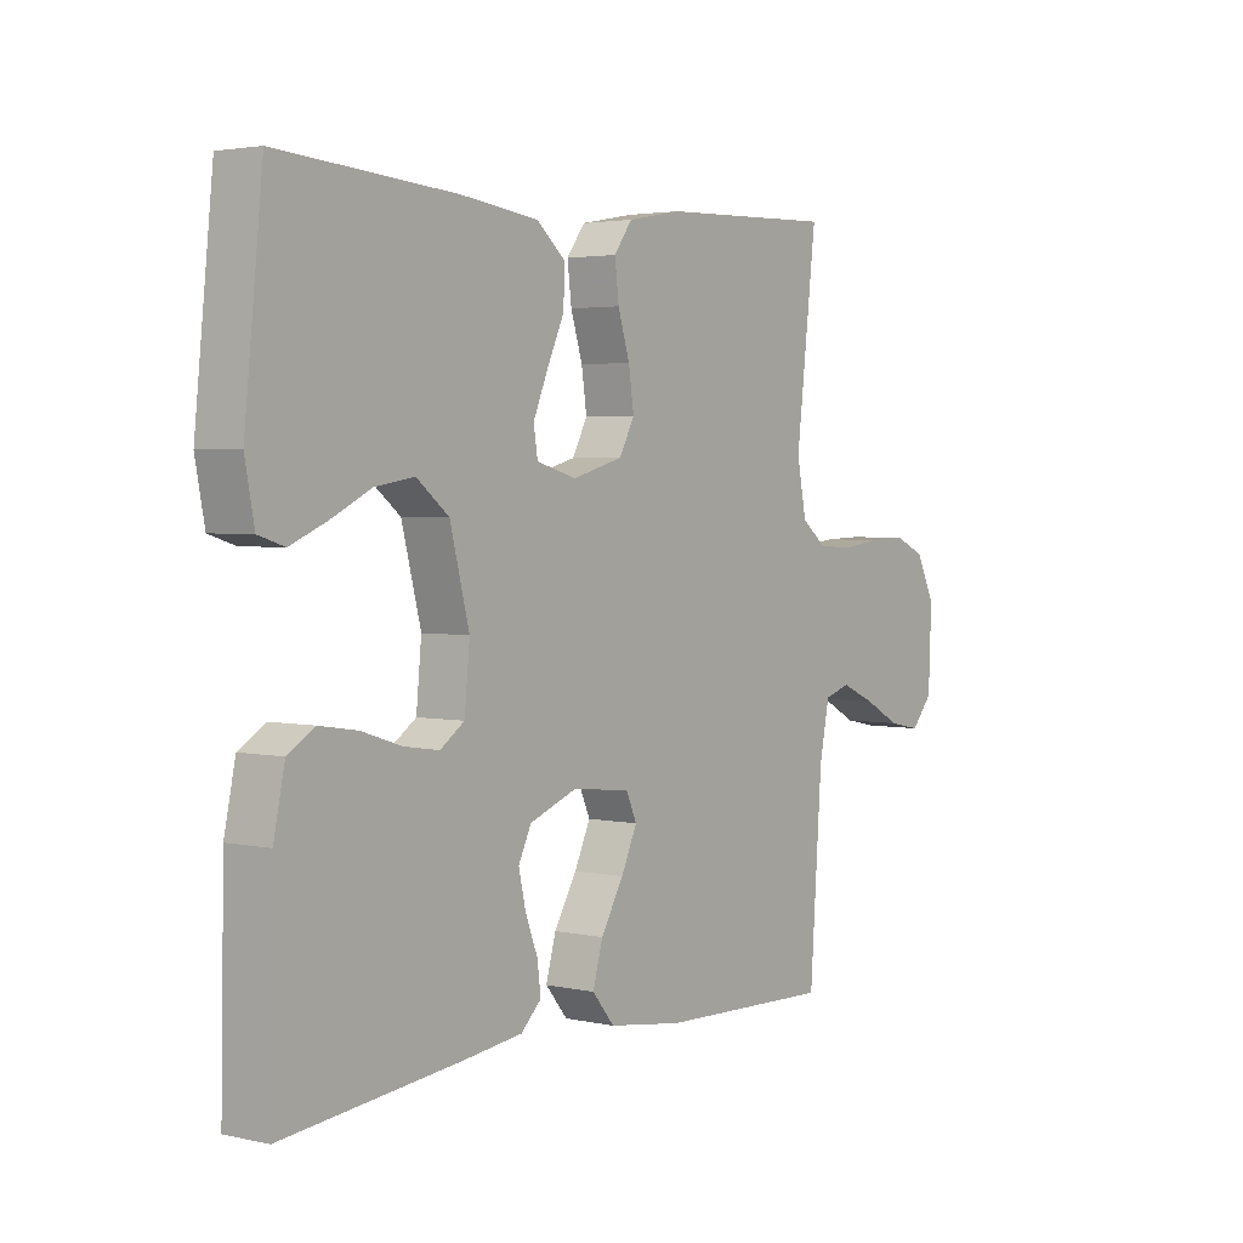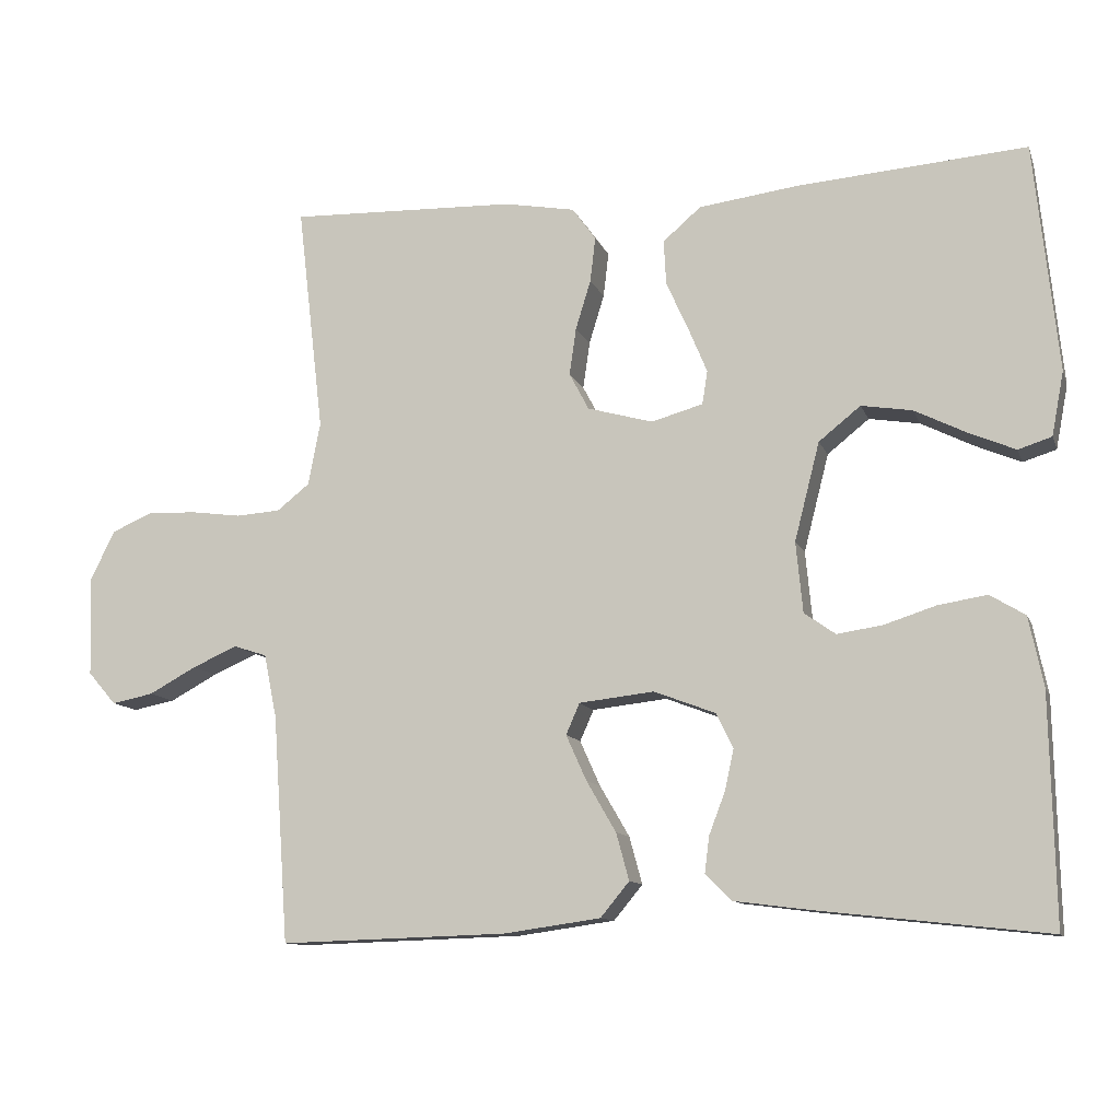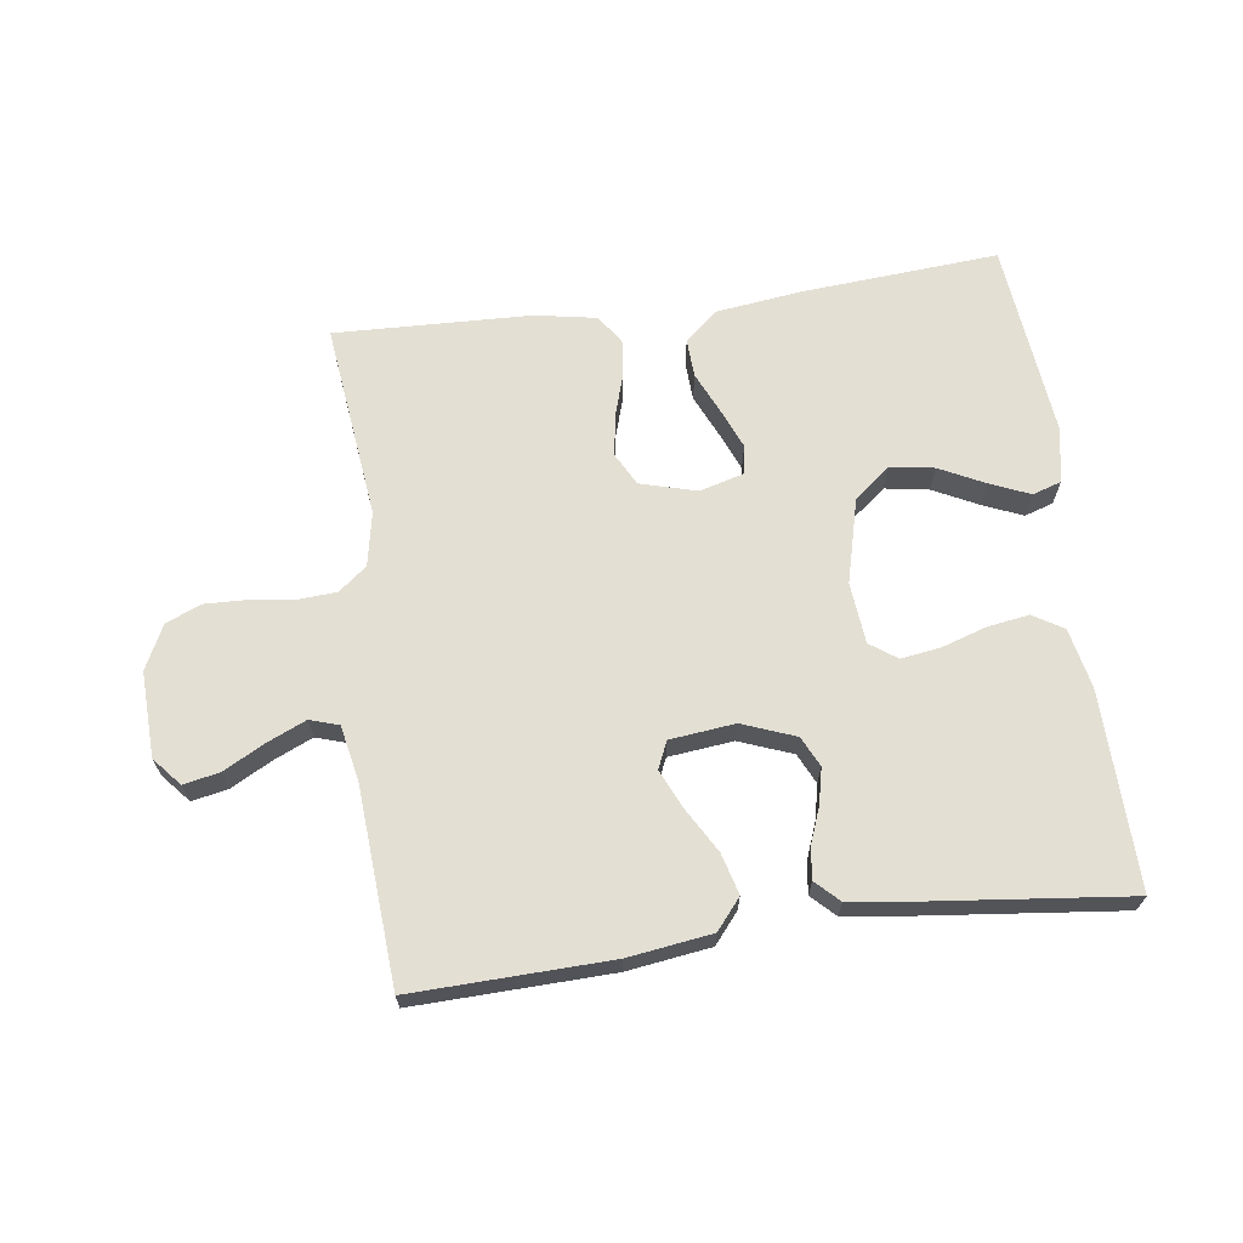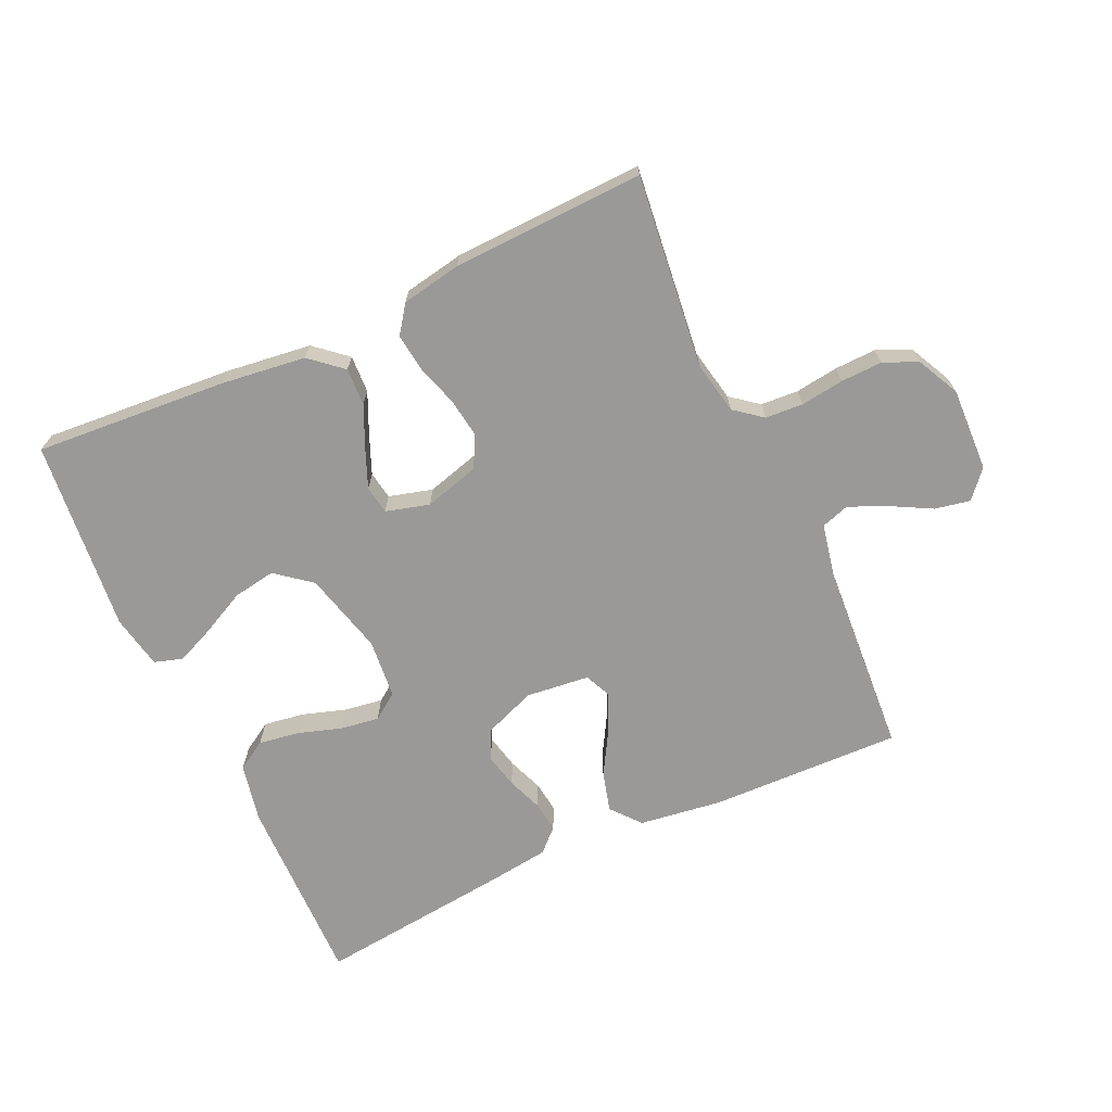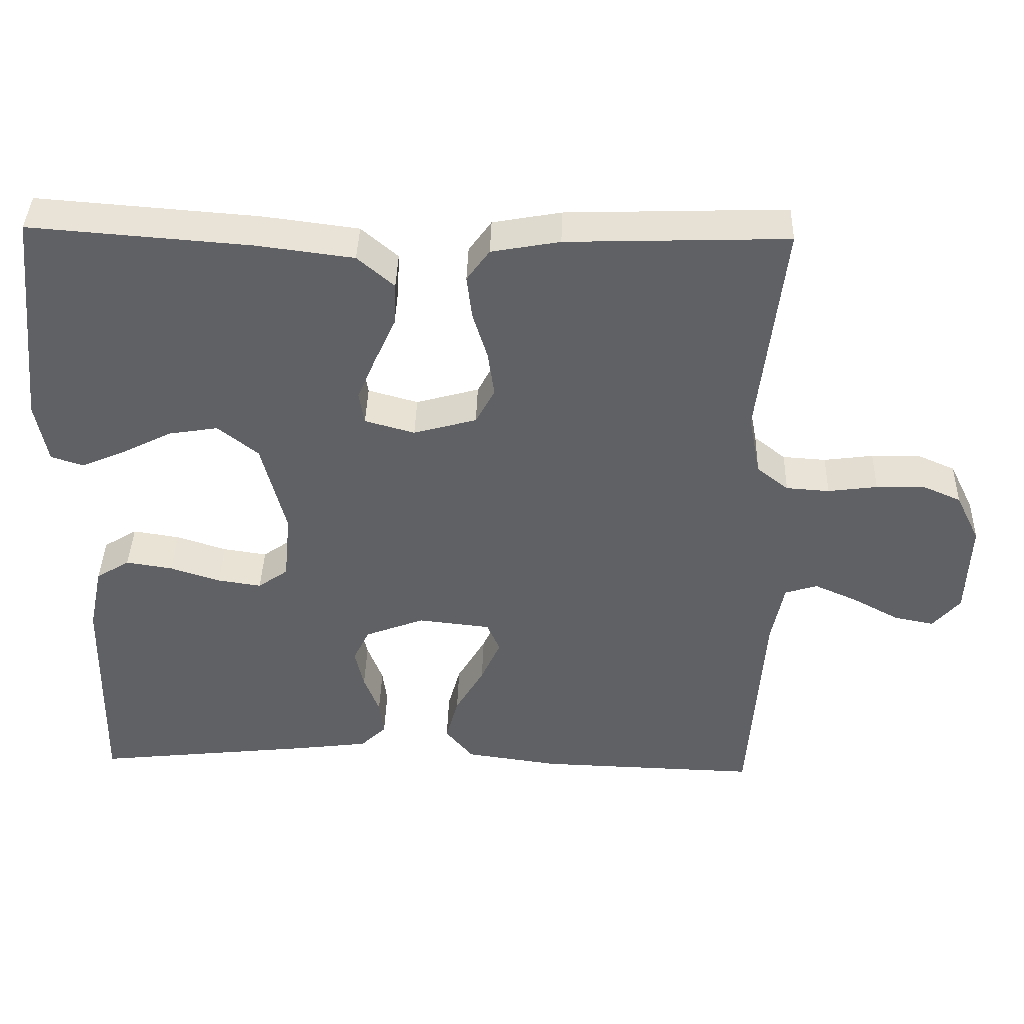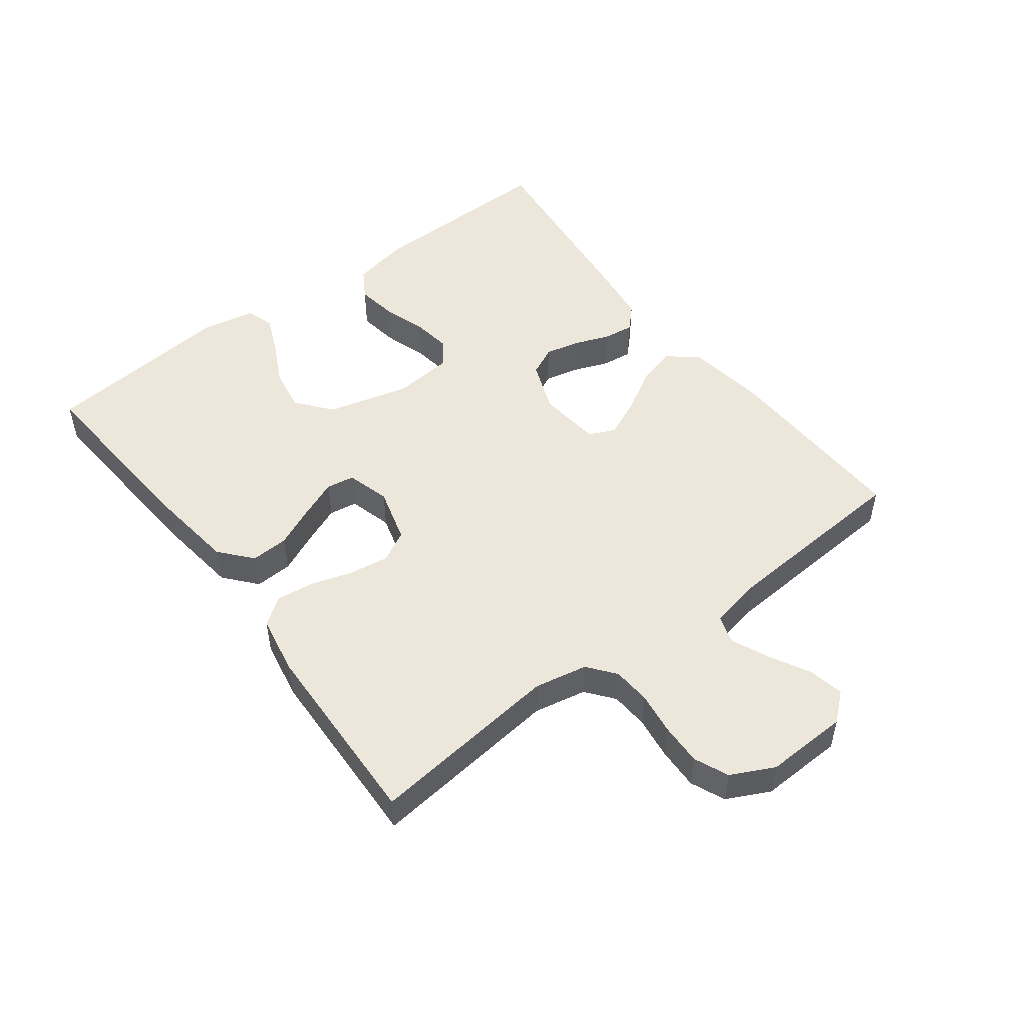
<metadata>
{"format":"obj","ext":"obj","renderer":"f3d","projection":"perspective","resolution":1024,"background":"white","views":[{"elev":3.1,"azim":-53.0,"up":"+Z"},{"elev":-11.2,"azim":-164.3,"up":"+Z"},{"elev":66.9,"azim":172.3,"up":"+Y"},{"elev":-68.9,"azim":24.8,"up":"+Y"},{"elev":40.3,"azim":1.6,"up":"+Z"},{"elev":50.3,"azim":53.0,"up":"+Y"}]}
</metadata>
<code>
v -0.5 0.07 -0.5
v -0.494 0.07 -0.2
v -0.475 0.07 -0.109
v -0.429 0.07 -0.081
v -0.365 0.07 -0.091
v -0.297 0.07 -0.113
v -0.237 0.07 -0.122
v -0.196 0.07 -0.093
v -0.187 0.07 0
v -0.22 0.07 0.129
v -0.275 0.07 0.173
v -0.342 0.07 0.162
v -0.41 0.07 0.128
v -0.471 0.07 0.102
v -0.515 0.07 0.116
v -0.531 0.07 0.2
v -0.5 0.07 0.5
v -0.2 0.07 0.477
v -0.068 0.07 0.46
v -0.018 0.07 0.417
v -0.021 0.07 0.358
v -0.05 0.07 0.294
v -0.075 0.07 0.234
v -0.068 0.07 0.19
v 0 0.07 0.171
v 0.086 0.07 0.195
v 0.112 0.07 0.244
v 0.103 0.07 0.306
v 0.083 0.07 0.371
v 0.076 0.07 0.43
v 0.107 0.07 0.473
v 0.2 0.07 0.49
v 0.5 0.07 0.5
v 0.465 0.07 0.2
v 0.481 0.07 0.117
v 0.524 0.07 0.083
v 0.583 0.07 0.079
v 0.65 0.07 0.088
v 0.715 0.07 0.09
v 0.768 0.07 0.067
v 0.801 0.07 0
v 0.796 0.07 -0.13
v 0.759 0.07 -0.173
v 0.704 0.07 -0.162
v 0.641 0.07 -0.128
v 0.582 0.07 -0.102
v 0.538 0.07 -0.116
v 0.521 0.07 -0.2
v 0.5 0.07 -0.5
v 0.2 0.07 -0.491
v 0.072 0.07 -0.473
v 0.034 0.07 -0.427
v 0.051 0.07 -0.365
v 0.09 0.07 -0.298
v 0.117 0.07 -0.238
v 0.099 0.07 -0.197
v 0 0.07 -0.186
v -0.081 0.07 -0.217
v -0.103 0.07 -0.263
v -0.091 0.07 -0.317
v -0.07 0.07 -0.372
v -0.064 0.07 -0.42
v -0.099 0.07 -0.454
v -0.2 0.07 -0.467
v -0.5 0 -0.5
v -0.494 0 -0.2
v -0.475 0 -0.109
v -0.429 0 -0.081
v -0.365 0 -0.091
v -0.297 0 -0.113
v -0.237 0 -0.122
v -0.196 0 -0.093
v -0.187 0 0
v -0.22 0 0.129
v -0.275 0 0.173
v -0.342 0 0.162
v -0.41 0 0.128
v -0.471 0 0.102
v -0.515 0 0.116
v -0.531 0 0.2
v -0.5 0 0.5
v -0.2 0 0.477
v -0.068 0 0.46
v -0.018 0 0.417
v -0.021 0 0.358
v -0.05 0 0.294
v -0.075 0 0.234
v -0.068 0 0.19
v 0 0 0.171
v 0.086 0 0.195
v 0.112 0 0.244
v 0.103 0 0.306
v 0.083 0 0.371
v 0.076 0 0.43
v 0.107 0 0.473
v 0.2 0 0.49
v 0.5 0 0.5
v 0.465 0 0.2
v 0.481 0 0.117
v 0.524 0 0.083
v 0.583 0 0.079
v 0.65 0 0.088
v 0.715 0 0.09
v 0.768 0 0.067
v 0.801 0 0
v 0.796 0 -0.13
v 0.759 0 -0.173
v 0.704 0 -0.162
v 0.641 0 -0.128
v 0.582 0 -0.102
v 0.538 0 -0.116
v 0.521 0 -0.2
v 0.5 0 -0.5
v 0.2 0 -0.491
v 0.072 0 -0.473
v 0.034 0 -0.427
v 0.051 0 -0.365
v 0.09 0 -0.298
v 0.117 0 -0.238
v 0.099 0 -0.197
v 0 0 -0.186
v -0.081 0 -0.217
v -0.103 0 -0.263
v -0.091 0 -0.317
v -0.07 0 -0.372
v -0.064 0 -0.42
v -0.099 0 -0.454
v -0.2 0 -0.467
f 60 61 62 63
f 59 60 63 64
f 51 52 53 54
f 51 54 55
f 48 49 50 51
f 47 48 51 55
f 46 47 55 56
f 42 43 44 45
f 42 45 46
f 41 42 46
f 37 38 39 40
f 37 40 41 46
f 31 32 33 34
f 31 34 35
f 28 29 30 31
f 27 28 31 35
f 26 27 35 36
f 19 20 21 22
f 19 22 23
f 18 19 23
f 17 18 23 24
f 12 13 14 15
f 12 15 16 17
f 3 4 5 6
f 3 6 7
f 2 3 7
f 59 64 1 2
f 58 59 2 7
f 57 58 7 8
f 56 57 8 9
f 36 37 46 56
f 25 26 36 56
f 24 25 56 9
f 11 12 17
f 10 11 17 24
f 9 10 24
f 127 126 125 124
f 128 127 124 123
f 118 117 116 115
f 119 118 115
f 115 114 113 112
f 119 115 112 111
f 120 119 111 110
f 109 108 107 106
f 110 109 106
f 110 106 105
f 104 103 102 101
f 110 105 104 101
f 98 97 96 95
f 99 98 95
f 95 94 93 92
f 99 95 92 91
f 100 99 91 90
f 86 85 84 83
f 87 86 83
f 87 83 82
f 88 87 82 81
f 79 78 77 76
f 81 80 79 76
f 70 69 68 67
f 71 70 67
f 71 67 66
f 66 65 128 123
f 71 66 123 122
f 72 71 122 121
f 73 72 121 120
f 120 110 101 100
f 120 100 90 89
f 73 120 89 88
f 81 76 75
f 88 81 75 74
f 88 74 73
f 1 65 66 2
f 2 66 67 3
f 3 67 68 4
f 4 68 69 5
f 5 69 70 6
f 6 70 71 7
f 7 71 72 8
f 8 72 73 9
f 9 73 74 10
f 10 74 75 11
f 11 75 76 12
f 12 76 77 13
f 13 77 78 14
f 14 78 79 15
f 15 79 80 16
f 16 80 81 17
f 17 81 82 18
f 18 82 83 19
f 19 83 84 20
f 20 84 85 21
f 21 85 86 22
f 22 86 87 23
f 23 87 88 24
f 24 88 89 25
f 25 89 90 26
f 26 90 91 27
f 27 91 92 28
f 28 92 93 29
f 29 93 94 30
f 30 94 95 31
f 31 95 96 32
f 32 96 97 33
f 33 97 98 34
f 34 98 99 35
f 35 99 100 36
f 36 100 101 37
f 37 101 102 38
f 38 102 103 39
f 39 103 104 40
f 40 104 105 41
f 41 105 106 42
f 42 106 107 43
f 43 107 108 44
f 44 108 109 45
f 45 109 110 46
f 46 110 111 47
f 47 111 112 48
f 48 112 113 49
f 49 113 114 50
f 50 114 115 51
f 51 115 116 52
f 52 116 117 53
f 53 117 118 54
f 54 118 119 55
f 55 119 120 56
f 56 120 121 57
f 57 121 122 58
f 58 122 123 59
f 59 123 124 60
f 60 124 125 61
f 61 125 126 62
f 62 126 127 63
f 63 127 128 64
f 64 128 65 1

</code>
